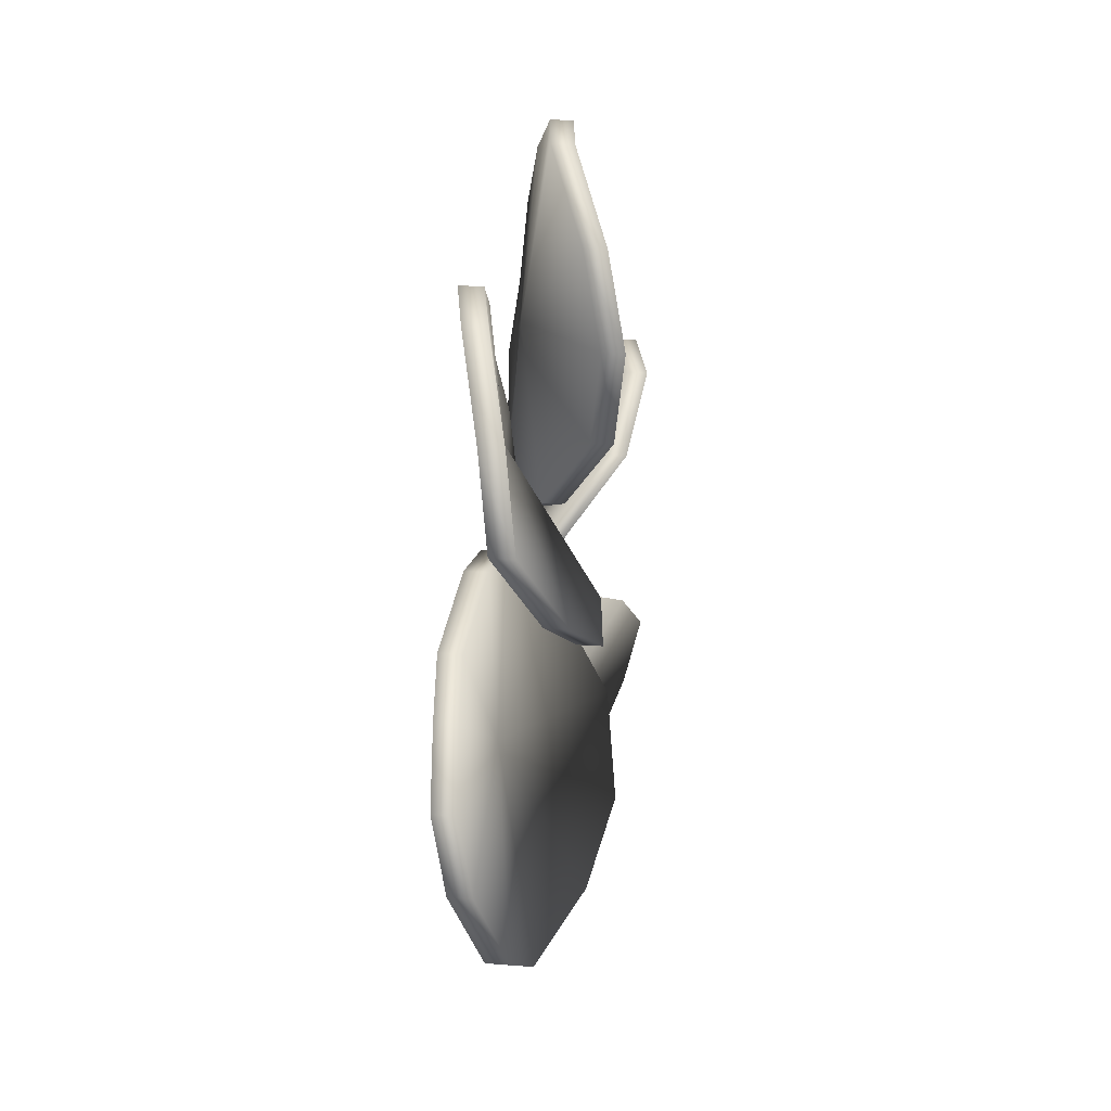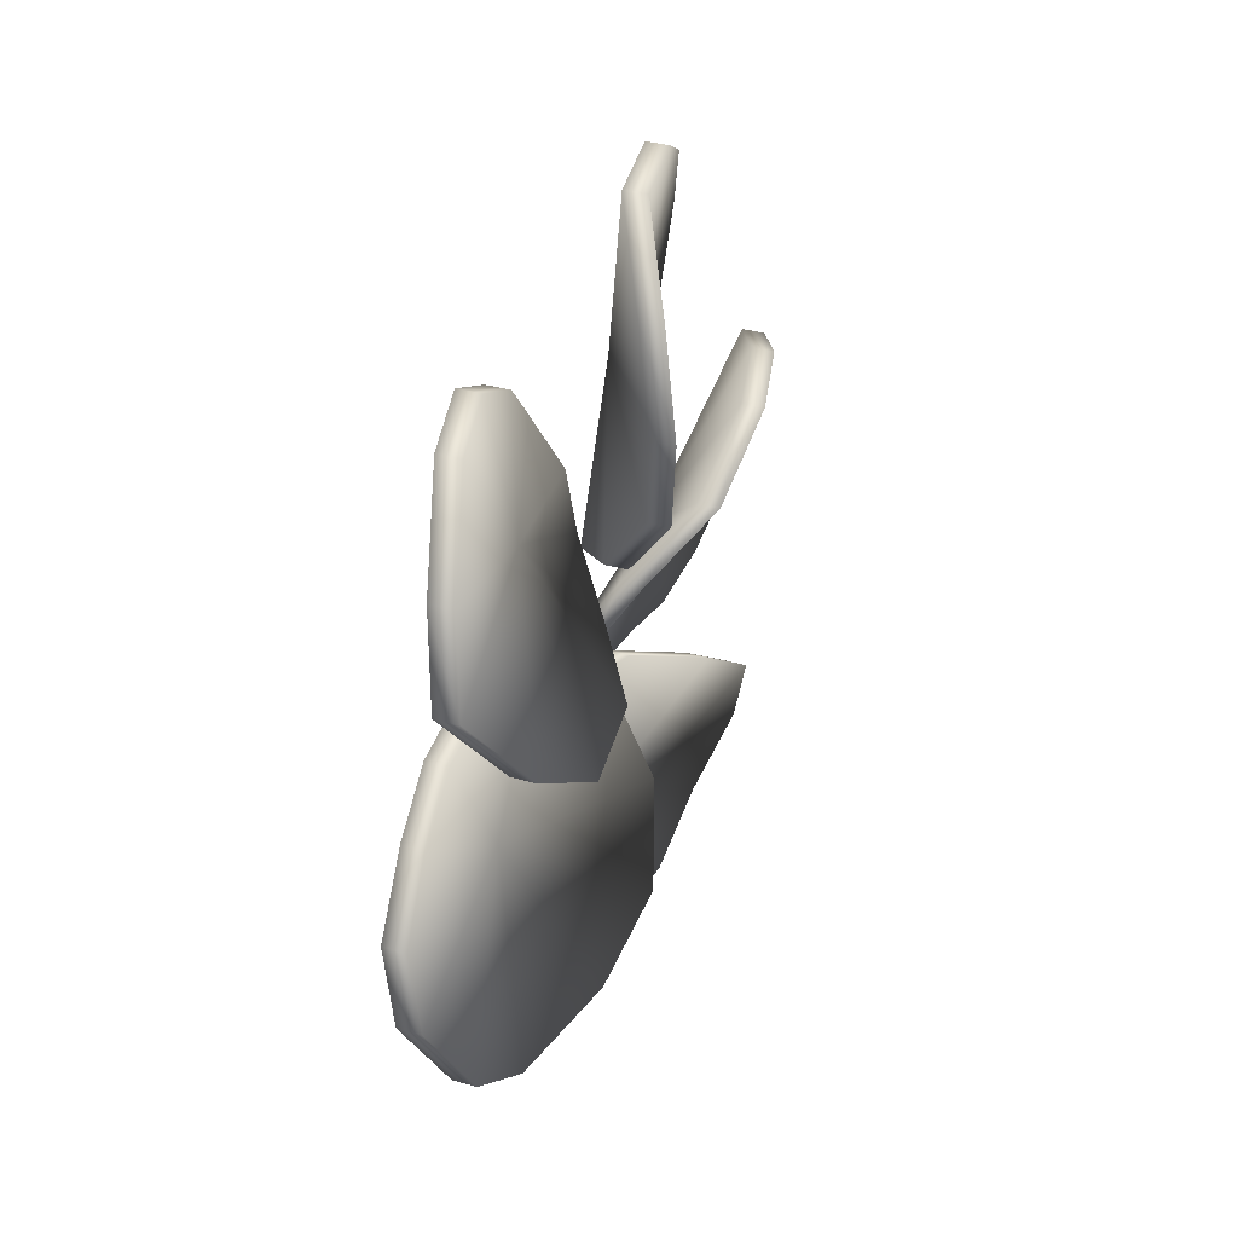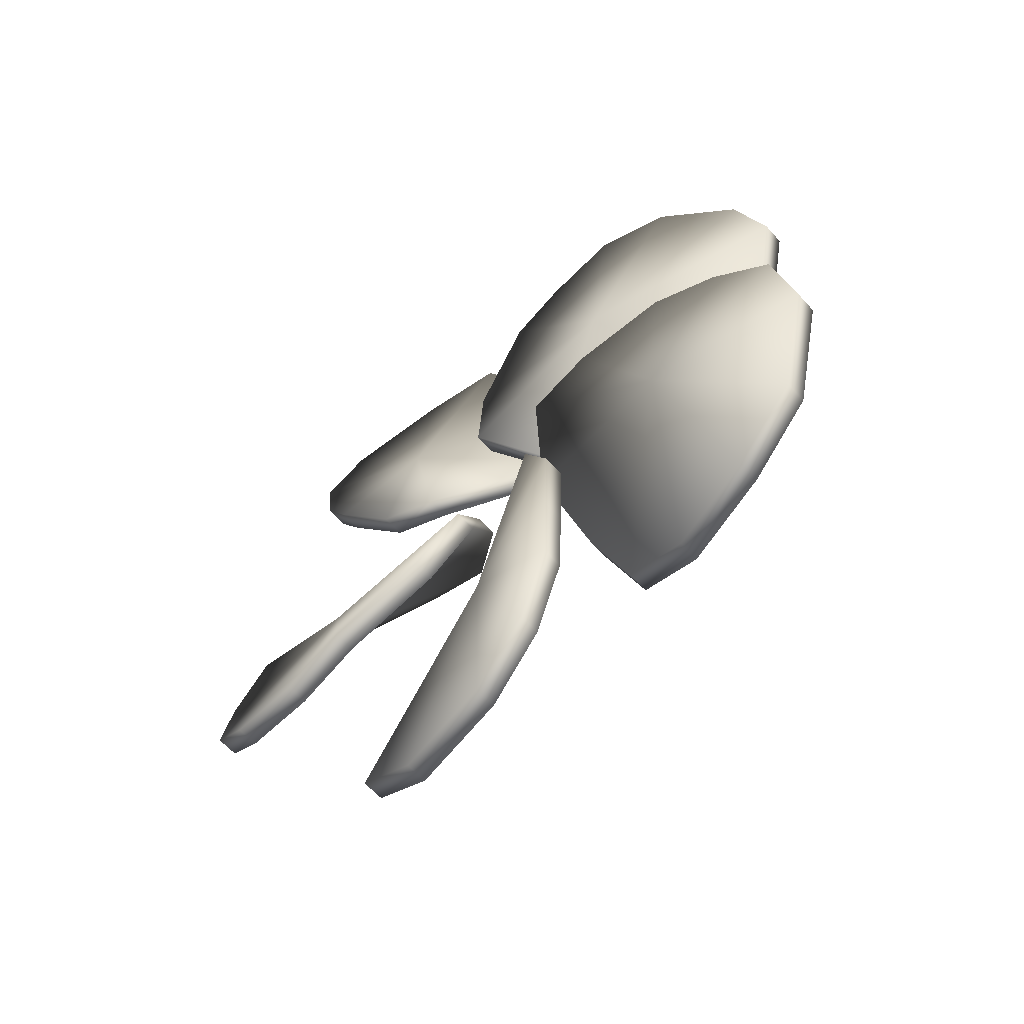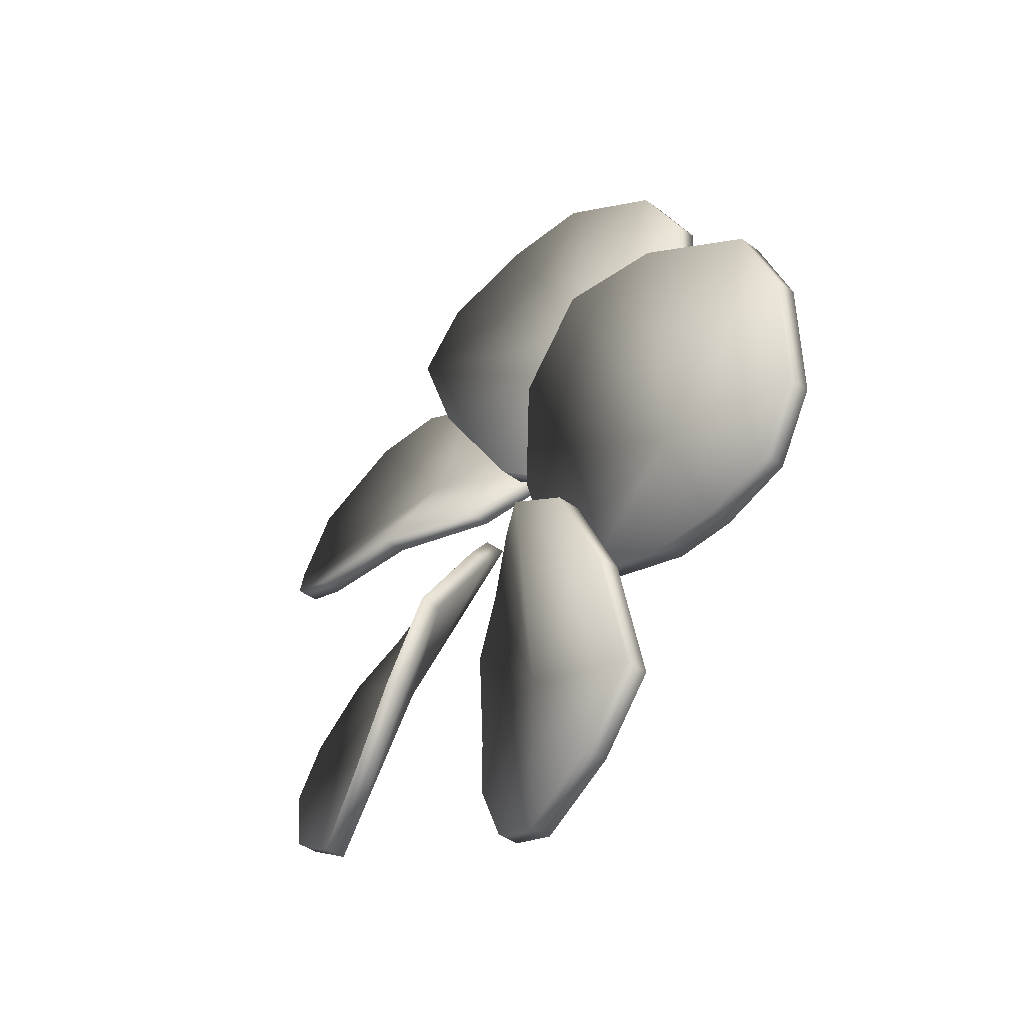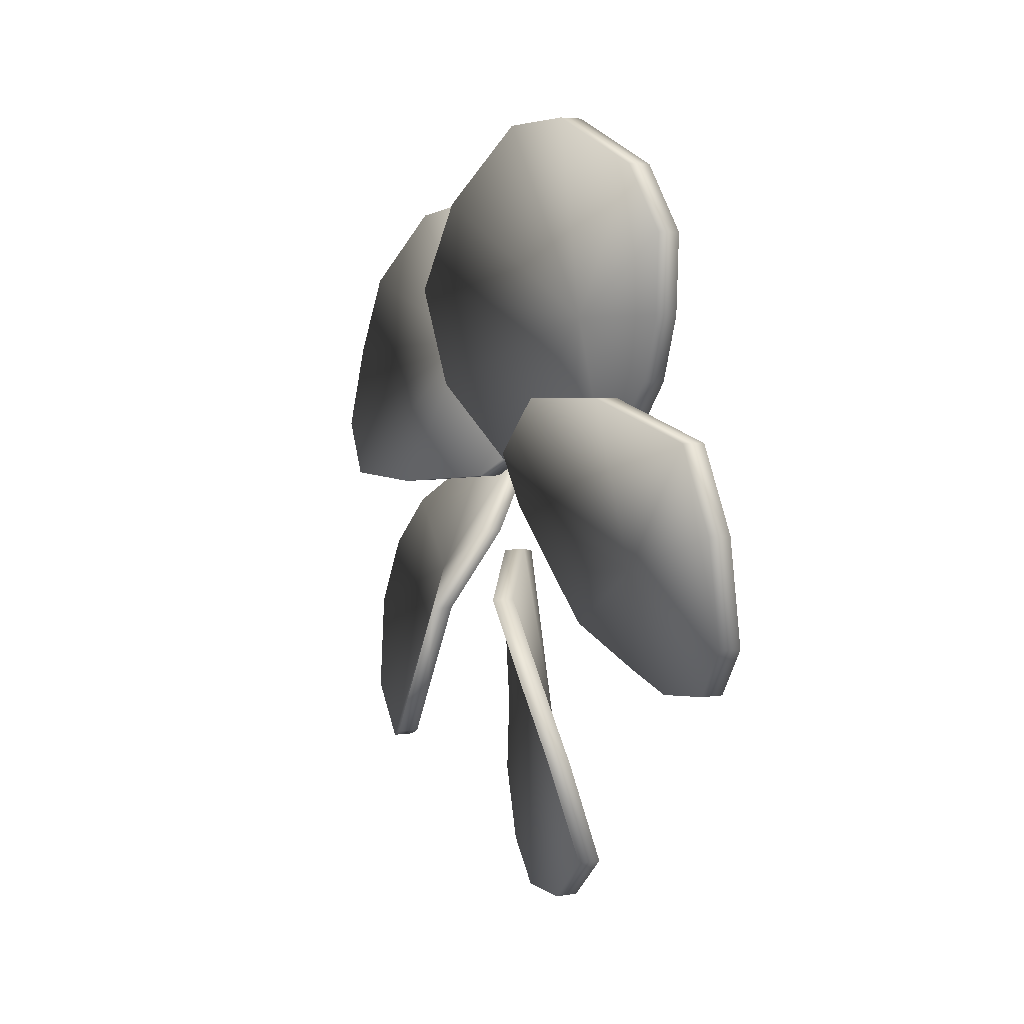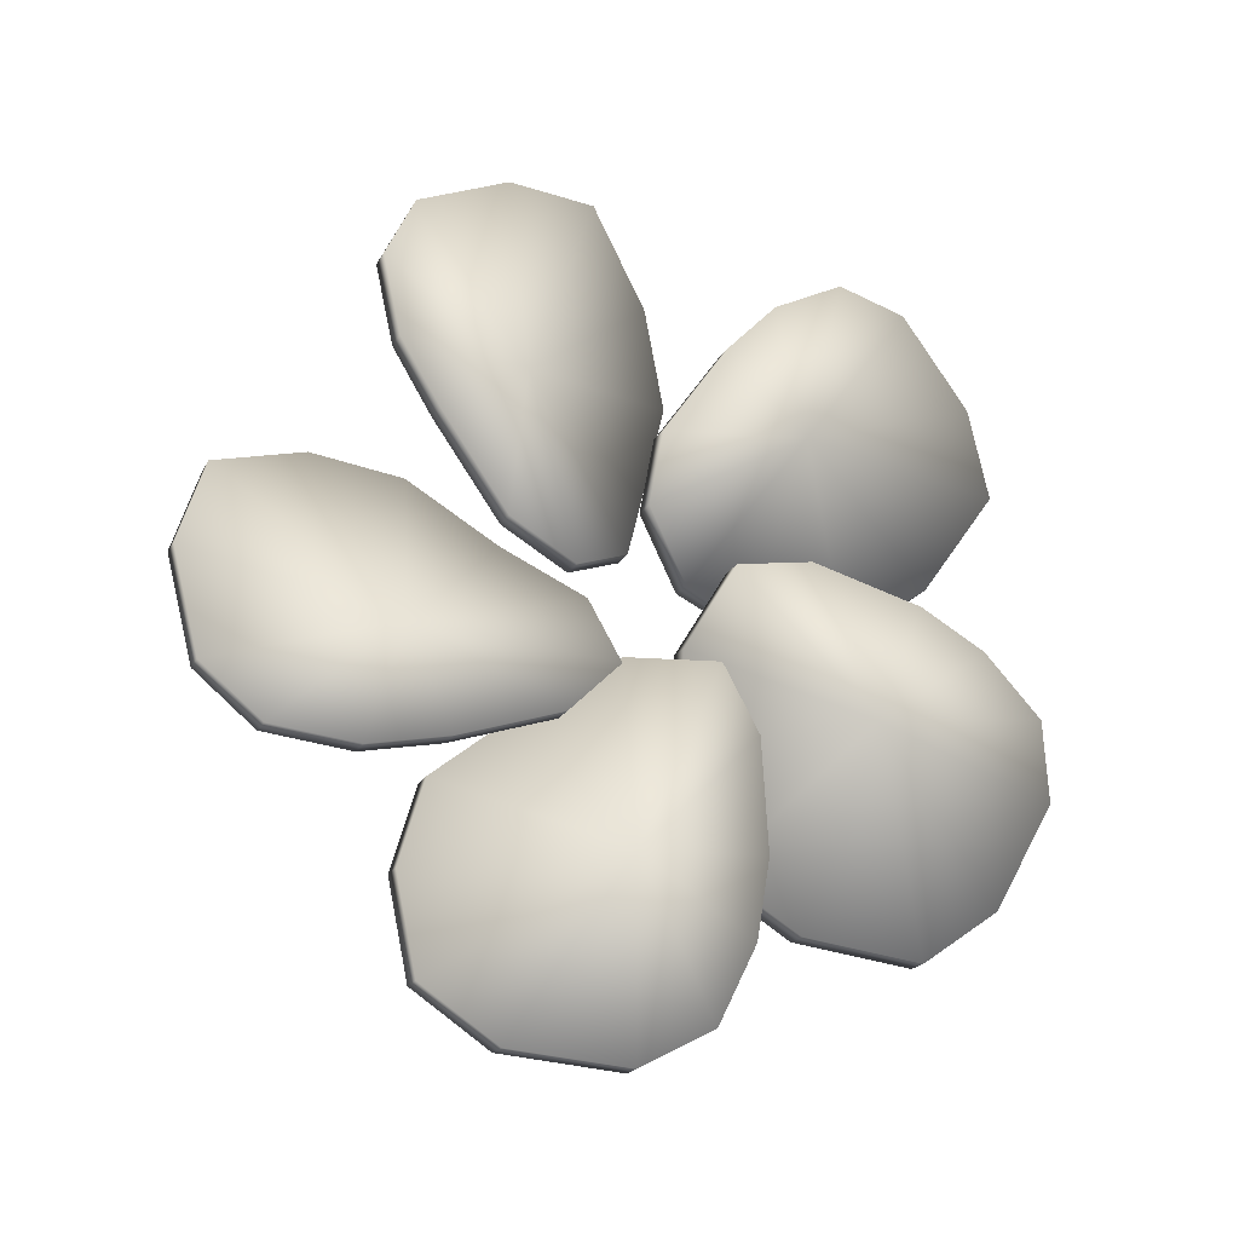
<metadata>
{"format":"obj","ext":"obj","renderer":"f3d","projection":"perspective","resolution":1024,"background":"white","views":[{"elev":25.1,"azim":-173.0,"up":"+Y"},{"elev":36.8,"azim":-160.1,"up":"+Y"},{"elev":-62.8,"azim":132.0,"up":"+Y"},{"elev":-45.0,"azim":-39.8,"up":"+Y"},{"elev":4.3,"azim":-26.4,"up":"+Y"},{"elev":-20.5,"azim":68.0,"up":"+Y"}]}
</metadata>
<code>
v -11.05 -0.3142 -1.638
v -11.03 -0.07065 -1.379
v -10.99 0.06896 -1.084
v -11.03 0.204 -0.6283
v -11.05 0.1565 -0.3154
v -11.25 -0.141 -0.175
v -11.48 -0.5113 -0.2552
v -11.53 -0.9377 -0.415
v -11.44 -1.187 -0.7452
v -11.28 -1.29 -1.183
v -11.23 -1.067 -1.493
v -11.12 -0.6354 -1.697
v -10.95 -0.3142 -1.638
v -10.93 -0.07065 -1.379
v -10.89 0.06896 -1.084
v -10.93 0.204 -0.6283
v -10.95 0.1565 -0.3154
v -11.15 -0.141 -0.175
v -11.38 -0.5113 -0.2552
v -11.43 -0.9377 -0.415
v -11.34 -1.187 -0.7452
v -11.18 -1.29 -1.183
v -11.13 -1.067 -1.493
v -11.02 -0.6354 -1.697
v -11.1 -0.3882 -0.9358
v -11 -0.3882 -0.9358
f 1 2 14 13
f 2 3 15 14
f 3 4 16 15
f 4 5 17 16
f 5 6 18 17
f 6 7 19 18
f 7 8 20 19
f 8 9 21 20
f 9 10 22 21
f 10 11 23 22
f 11 12 24 23
f 12 1 13 24
f 2 1 25
f 3 2 25
f 4 3 25
f 5 4 25
f 6 5 25
f 7 6 25
f 8 7 25
f 9 8 25
f 10 9 25
f 11 10 25
f 12 11 25
f 1 12 25
f 13 14 26
f 14 15 26
f 15 16 26
f 16 17 26
f 17 18 26
f 18 19 26
f 19 20 26
f 20 21 26
f 21 22 26
f 22 23 26
f 23 24 26
f 24 13 26
v -11.05 1.461 -0.8051
v -11.03 1.29 -0.4934
v -10.99 1.053 -0.2695
v -11.03 0.6605 -0.00017
v -11.05 0.3483 0.05132
v -11.25 0.1229 -0.1882
v -11.48 0.08473 -0.5651
v -11.53 0.1049 -1.02
v -11.44 0.342 -1.359
v -11.28 0.7259 -1.593
v -11.23 1.09 -1.476
v -11.12 1.417 -1.129
v -10.95 1.461 -0.8051
v -10.93 1.29 -0.4934
v -10.89 1.053 -0.2695
v -10.93 0.6605 -0.00017
v -10.95 0.3483 0.05132
v -11.15 0.1229 -0.1882
v -11.38 0.08473 -0.5651
v -11.43 0.1049 -1.02
v -11.34 0.342 -1.359
v -11.18 0.7259 -1.593
v -11.13 1.09 -1.476
v -11.02 1.417 -1.129
v -11.1 0.7701 -0.6584
v -11 0.7701 -0.6584
f 27 28 40 39
f 28 29 41 40
f 29 30 42 41
f 30 31 43 42
f 31 32 44 43
f 32 33 45 44
f 33 34 46 45
f 34 35 47 46
f 35 36 48 47
f 36 37 49 48
f 37 38 50 49
f 38 27 39 50
f 28 27 51
f 29 28 51
f 30 29 51
f 31 30 51
f 32 31 51
f 33 32 51
f 34 33 51
f 35 34 51
f 36 35 51
f 37 36 51
f 38 37 51
f 27 38 51
f 39 40 52
f 40 41 52
f 41 42 52
f 42 43 52
f 43 44 52
f 44 45 52
f 45 46 52
f 46 47 52
f 47 48 52
f 48 49 52
f 49 50 52
f 50 39 52
v -11.05 1.217 1.141
v -11.03 0.8679 1.074
v -10.99 0.5816 0.9178
v -11.03 0.2043 0.6282
v -11.05 0.05883 0.3471
v -11.25 0.2169 0.05871
v -11.48 0.5637 -0.09405
v -11.53 1.003 -0.2154
v -11.44 1.398 -0.09465
v -11.28 1.739 0.1981
v -11.23 1.741 0.5806
v -11.12 1.511 0.9992
v -10.95 1.217 1.141
v -10.93 0.8679 1.074
v -10.89 0.5816 0.9178
v -10.93 0.2043 0.6282
v -10.95 0.05883 0.3471
v -11.15 0.2169 0.05871
v -11.38 0.5637 -0.09405
v -11.43 1.003 -0.2154
v -11.34 1.398 -0.09465
v -11.18 1.739 0.1981
v -11.13 1.741 0.5806
v -11.02 1.511 0.9992
v -11.1 0.8641 0.5289
v -11 0.8641 0.5289
f 53 54 66 65
f 54 55 67 66
f 55 56 68 67
f 56 57 69 68
f 57 58 70 69
f 58 59 71 70
f 59 60 72 71
f 60 61 73 72
f 61 62 74 73
f 62 63 75 74
f 63 64 76 75
f 64 53 65 76
f 54 53 77
f 55 54 77
f 56 55 77
f 57 56 77
f 58 57 77
f 59 58 77
f 60 59 77
f 61 60 77
f 62 61 77
f 63 62 77
f 64 63 77
f 53 64 77
f 65 66 78
f 66 67 78
f 67 68 78
f 68 69 78
f 69 70 78
f 70 71 78
f 71 72 78
f 72 73 78
f 73 74 78
f 74 75 78
f 75 76 78
f 76 65 78
v -11.05 -0.7088 1.51
v -11.03 -0.7535 1.157
v -10.99 -0.6932 0.8368
v -11.03 -0.5343 0.3884
v -11.05 -0.312 0.1632
v -11.25 0.01119 0.2244
v -11.48 0.2636 0.507
v -11.53 0.5146 0.8869
v -11.44 0.522 1.3
v -11.28 0.349 1.715
v -11.23 -0.01423 1.835
v -11.12 -0.4832 1.746
v -10.95 -0.7088 1.51
v -10.93 -0.7535 1.157
v -10.89 -0.6932 0.8368
v -10.93 -0.5343 0.3884
v -10.95 -0.312 0.1632
v -11.15 0.01119 0.2244
v -11.38 0.2636 0.507
v -11.43 0.5146 0.8869
v -11.34 0.522 1.3
v -11.18 0.349 1.715
v -11.13 -0.01423 1.835
v -11.02 -0.4832 1.746
v -11.1 -0.236 0.9853
v -11 -0.236 0.9853
f 79 80 92 91
f 80 81 93 92
f 81 82 94 93
f 82 83 95 94
f 83 84 96 95
f 84 85 97 96
f 85 86 98 97
f 86 87 99 98
f 87 88 100 99
f 88 89 101 100
f 89 90 102 101
f 90 79 91 102
f 80 79 103
f 81 80 103
f 82 81 103
f 83 82 103
f 84 83 103
f 85 84 103
f 86 85 103
f 87 86 103
f 88 87 103
f 89 88 103
f 90 89 103
f 79 90 103
f 91 92 104
f 92 93 104
f 93 94 104
f 94 95 104
f 95 96 104
f 96 97 104
f 97 98 104
f 98 99 104
f 99 100 104
f 100 101 104
f 101 102 104
f 102 91 104
v -11.05 -1.655 -0.2075
v -11.03 -1.334 -0.359
v -10.99 -1.01 -0.4007
v -11.03 -0.5345 -0.3881
v -11.05 -0.2516 -0.2463
v -11.25 -0.21 0.08
v -11.48 -0.4007 0.4074
v -11.53 -0.6844 0.7635
v -11.44 -1.075 0.8983
v -11.28 -1.523 0.8619
v -11.23 -1.75 0.5535
v -11.12 -1.81 0.08
v -10.95 -1.655 -0.2075
v -10.93 -1.334 -0.359
v -10.89 -1.01 -0.4007
v -10.93 -0.5345 -0.3881
v -10.95 -0.2516 -0.2463
v -11.15 -0.21 0.08
v -11.38 -0.4007 0.4074
v -11.43 -0.6844 0.7635
v -11.34 -1.075 0.8983
v -11.18 -1.523 0.8619
v -11.13 -1.75 0.5535
v -11.02 -1.81 0.08
v -11.1 -1.01 0.08
v -11 -1.01 0.08
f 105 106 118 117
f 106 107 119 118
f 107 108 120 119
f 108 109 121 120
f 109 110 122 121
f 110 111 123 122
f 111 112 124 123
f 112 113 125 124
f 113 114 126 125
f 114 115 127 126
f 115 116 128 127
f 116 105 117 128
f 106 105 129
f 107 106 129
f 108 107 129
f 109 108 129
f 110 109 129
f 111 110 129
f 112 111 129
f 113 112 129
f 114 113 129
f 115 114 129
f 116 115 129
f 105 116 129
f 117 118 130
f 118 119 130
f 119 120 130
f 120 121 130
f 121 122 130
f 122 123 130
f 123 124 130
f 124 125 130
f 125 126 130
f 126 127 130
f 127 128 130
f 128 117 130

</code>
